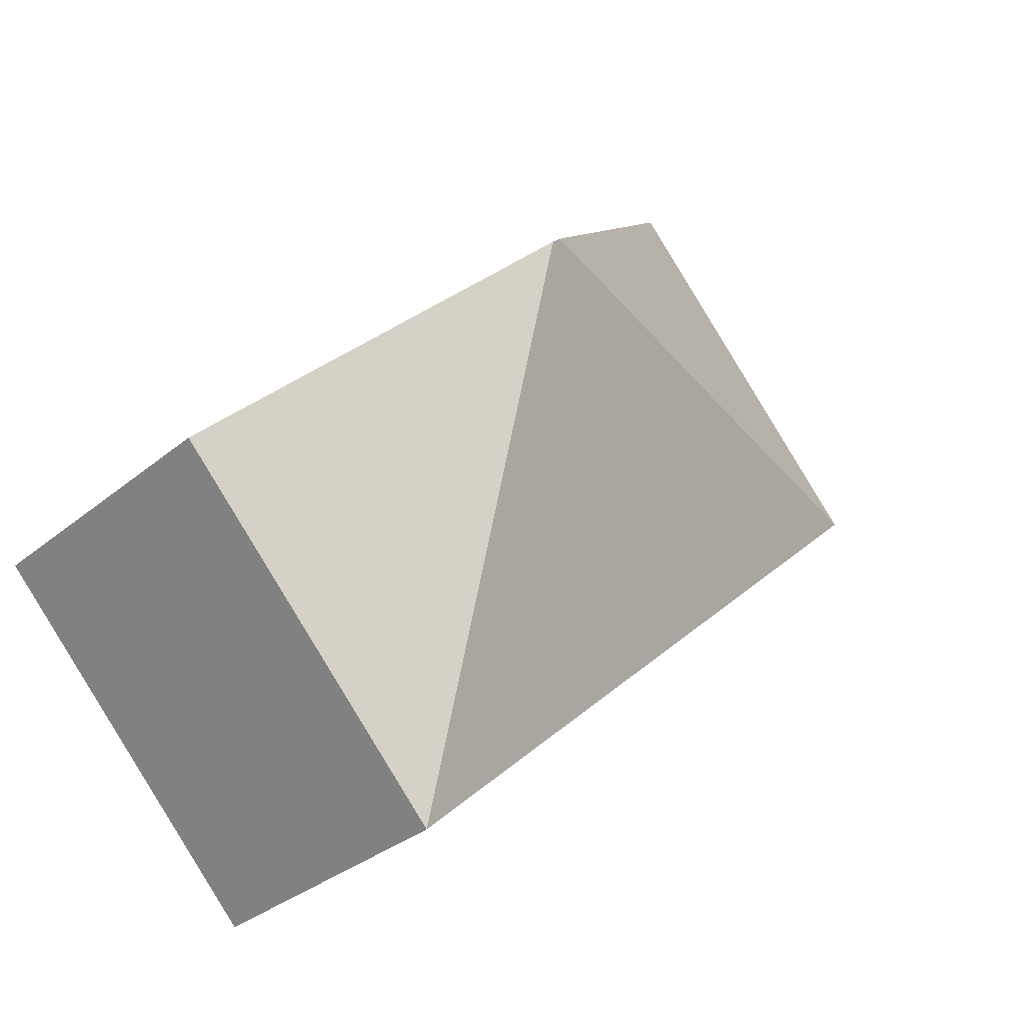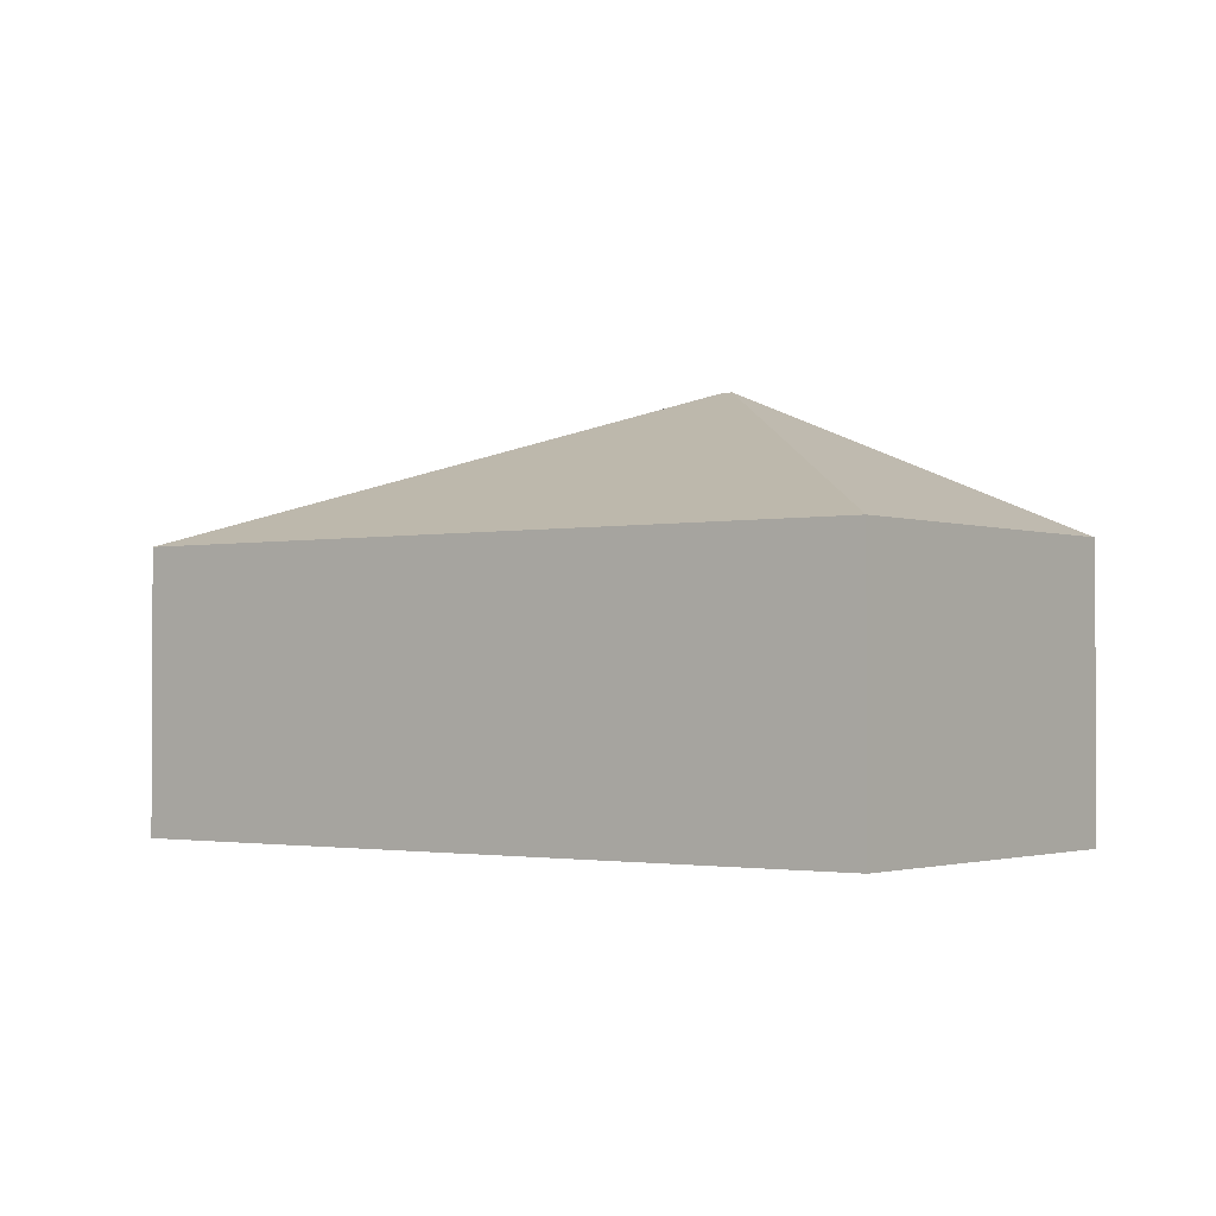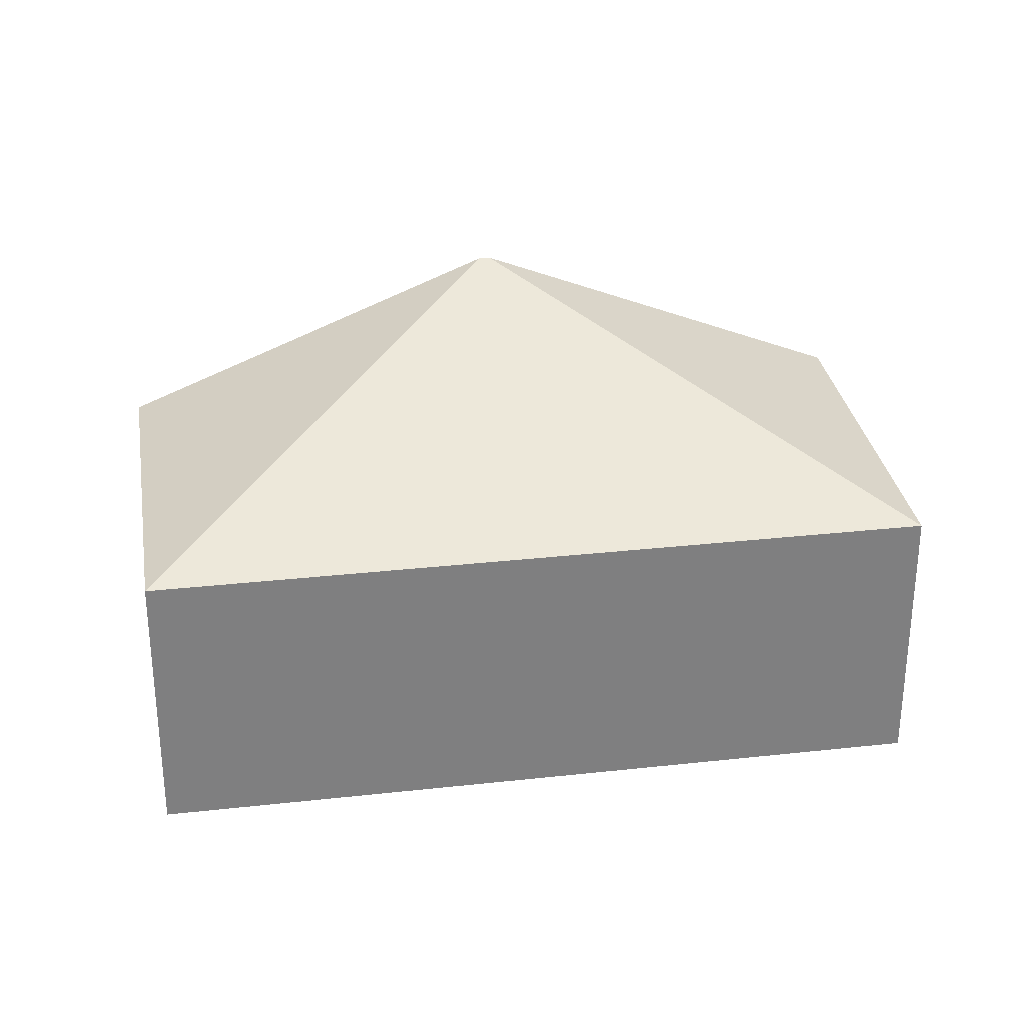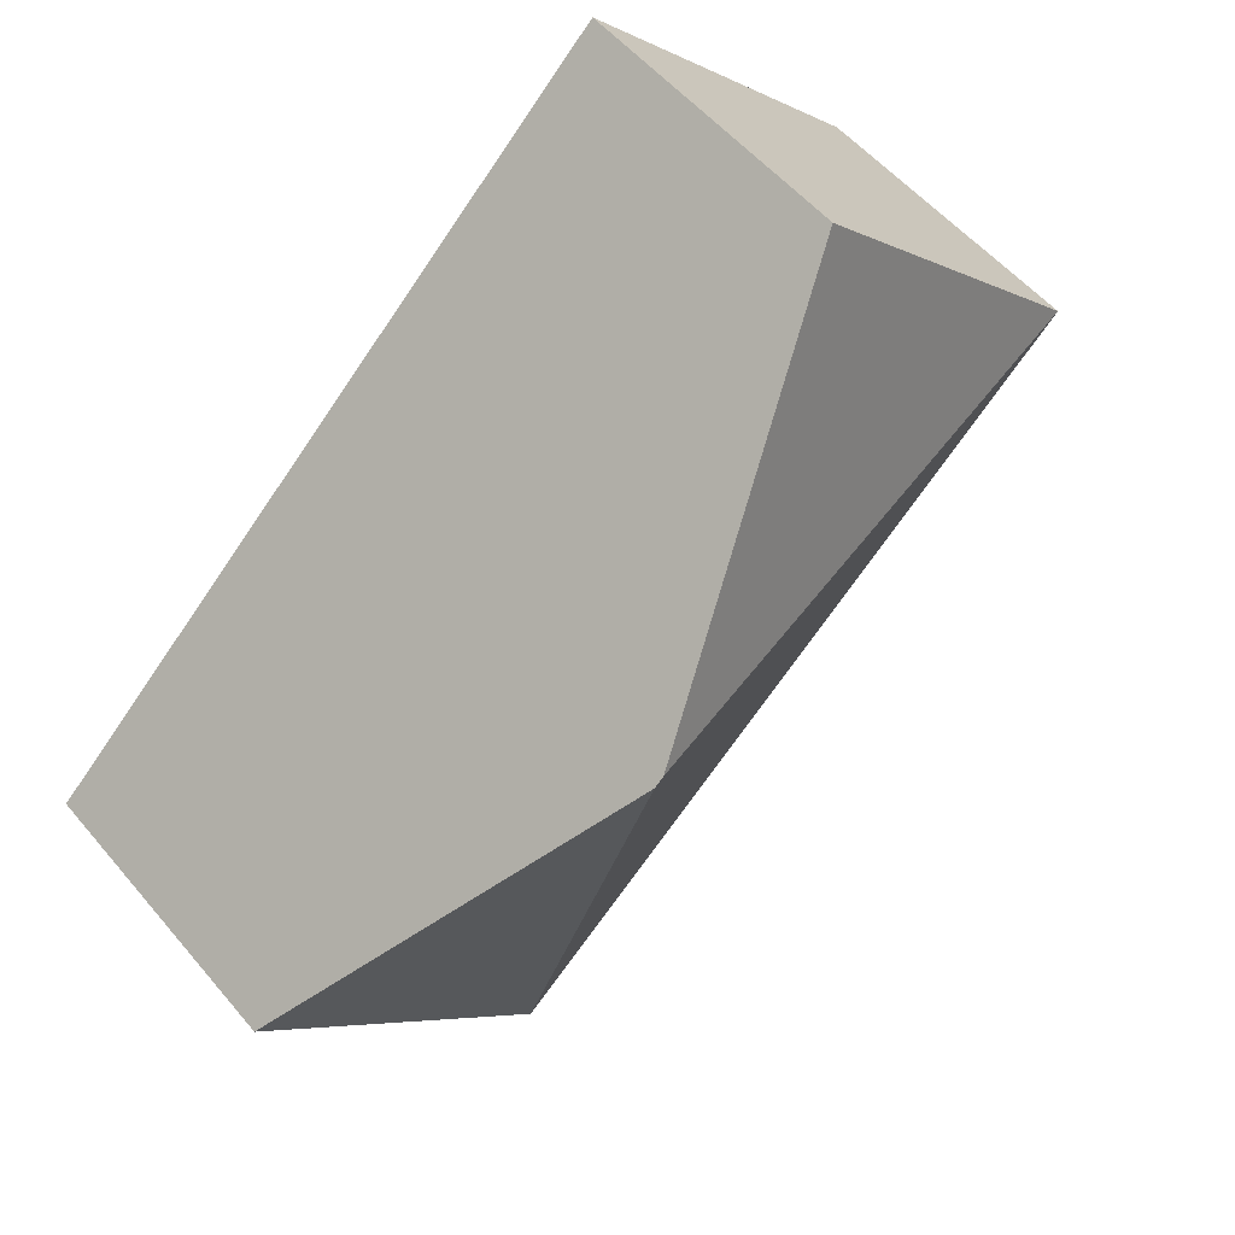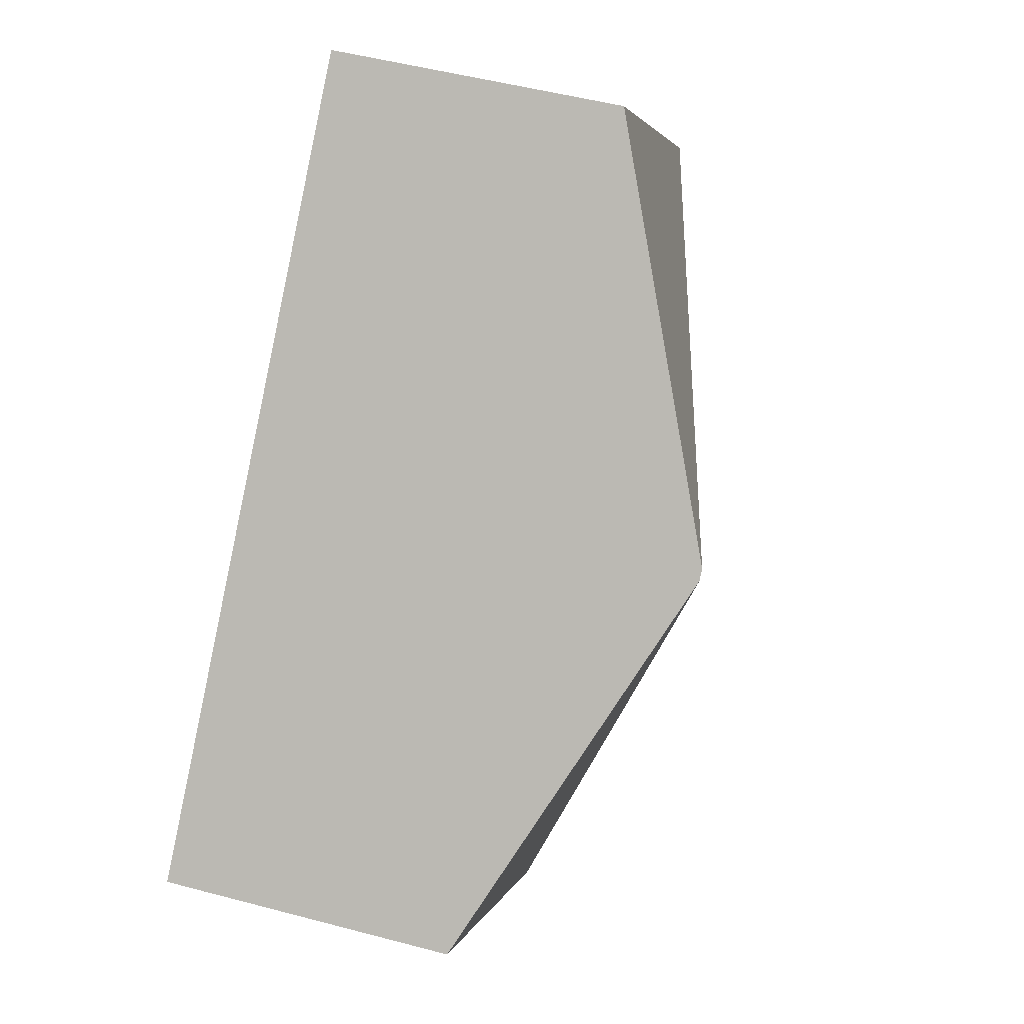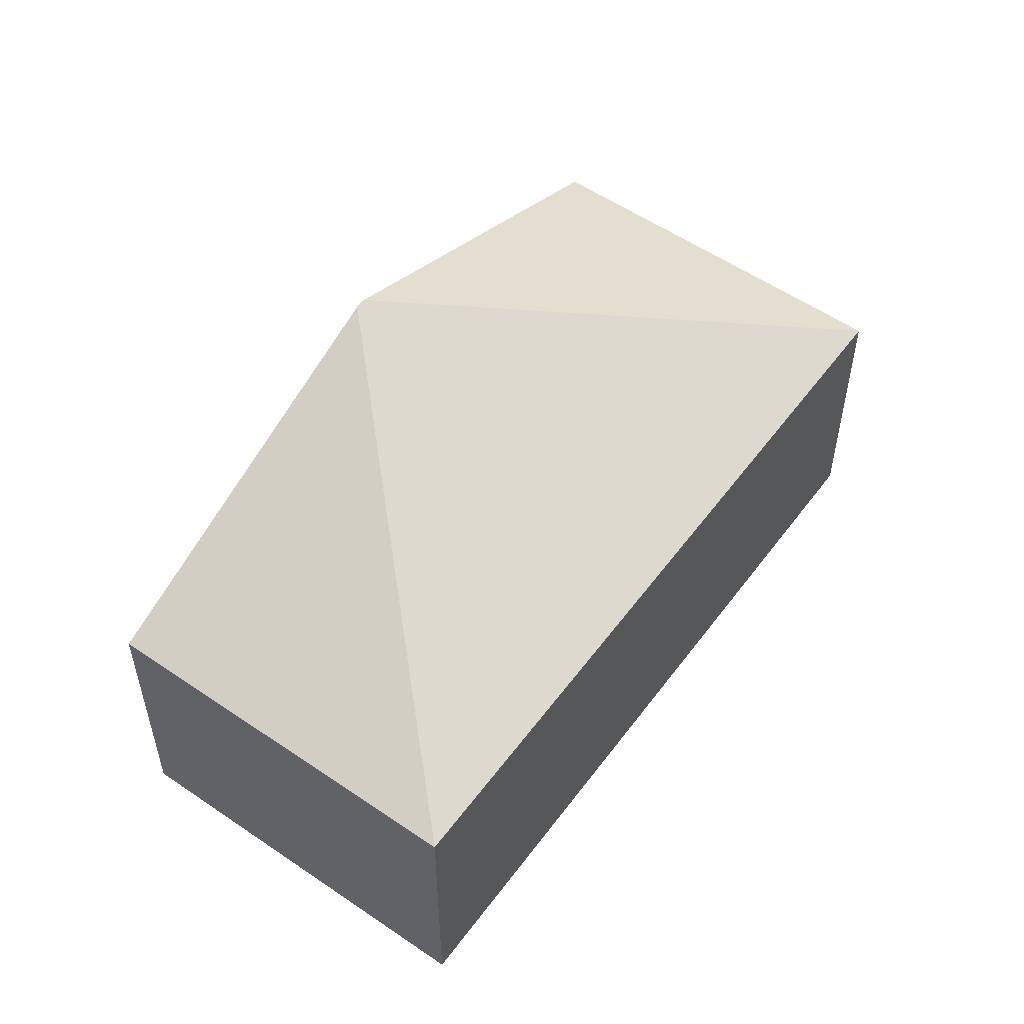
<metadata>
{"format":"obj","ext":"obj","renderer":"f3d","projection":"perspective","resolution":1024,"background":"white","views":[{"elev":-32.9,"azim":138.6,"up":"+Z"},{"elev":-1.7,"azim":-99.2,"up":"+Y"},{"elev":30.6,"azim":-145.2,"up":"+Y"},{"elev":53.7,"azim":141.1,"up":"+Z"},{"elev":50.2,"azim":106.3,"up":"+Z"},{"elev":55.0,"azim":169.8,"up":"+Y"}]}
</metadata>
<code>
v  5.562 4.296 0.027
v  8.355 2.749 -2.66
v  5.668 2.749 -5.452
v  5.48 4.296 0.106
v  0 2.749 1.683e-16
v  2.687 2.749 2.793
v  2.687 -1.71e-16 2.793
v  5.48 -6.491e-18 0.106
v  5.562 -1.653e-18 0.027
v  8.355 1.629e-16 -2.66
v  5.668 3.338e-16 -5.452
v  0 0 0
g defaultobject
f 1 2 3
f 4 3 5
f 3 4 1
f 4 5 6
f 7 4 6
f 4 7 8
f 4 8 1
f 1 8 2
f 2 8 9
f 2 9 10
f 10 3 2
f 3 10 11
f 11 5 3
f 5 11 12
f 12 6 5
f 6 12 7
f 9 11 10
f 11 9 12
f 12 9 8
f 12 8 7

</code>
